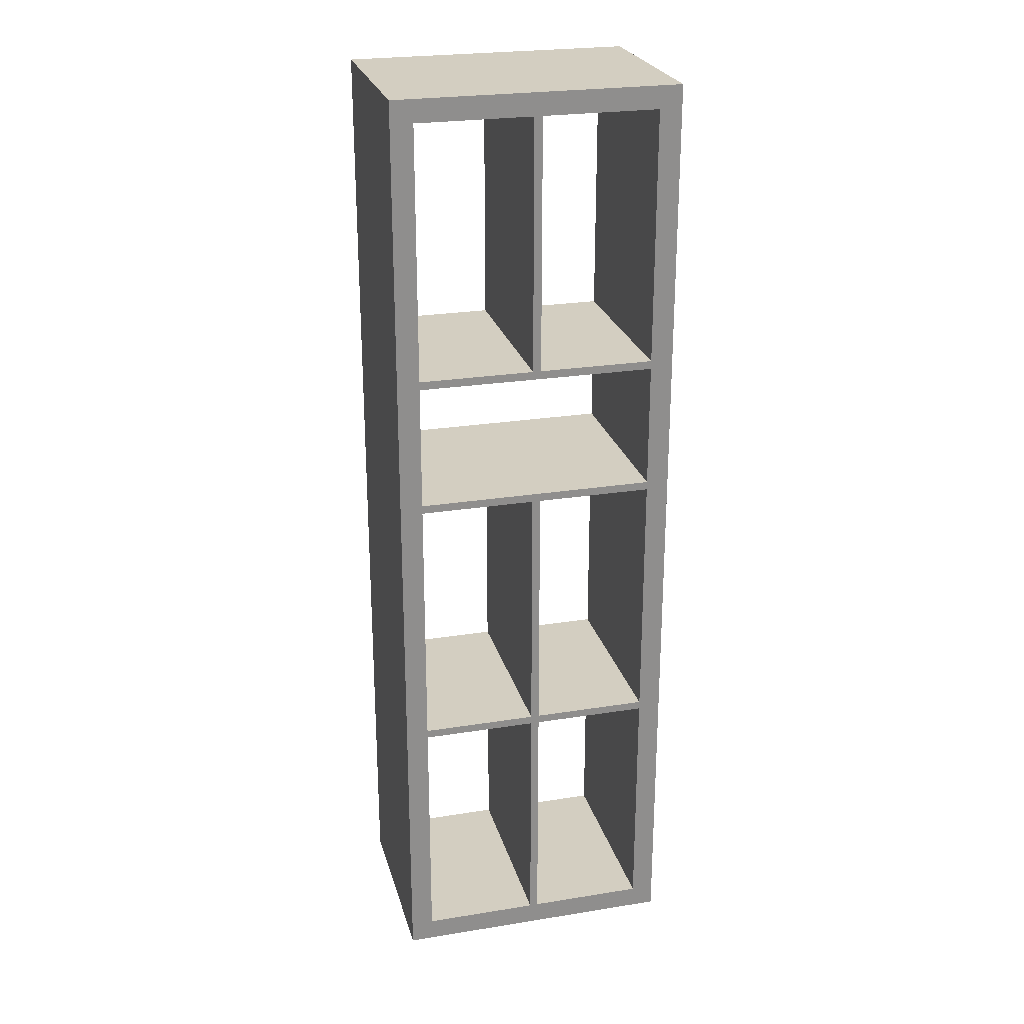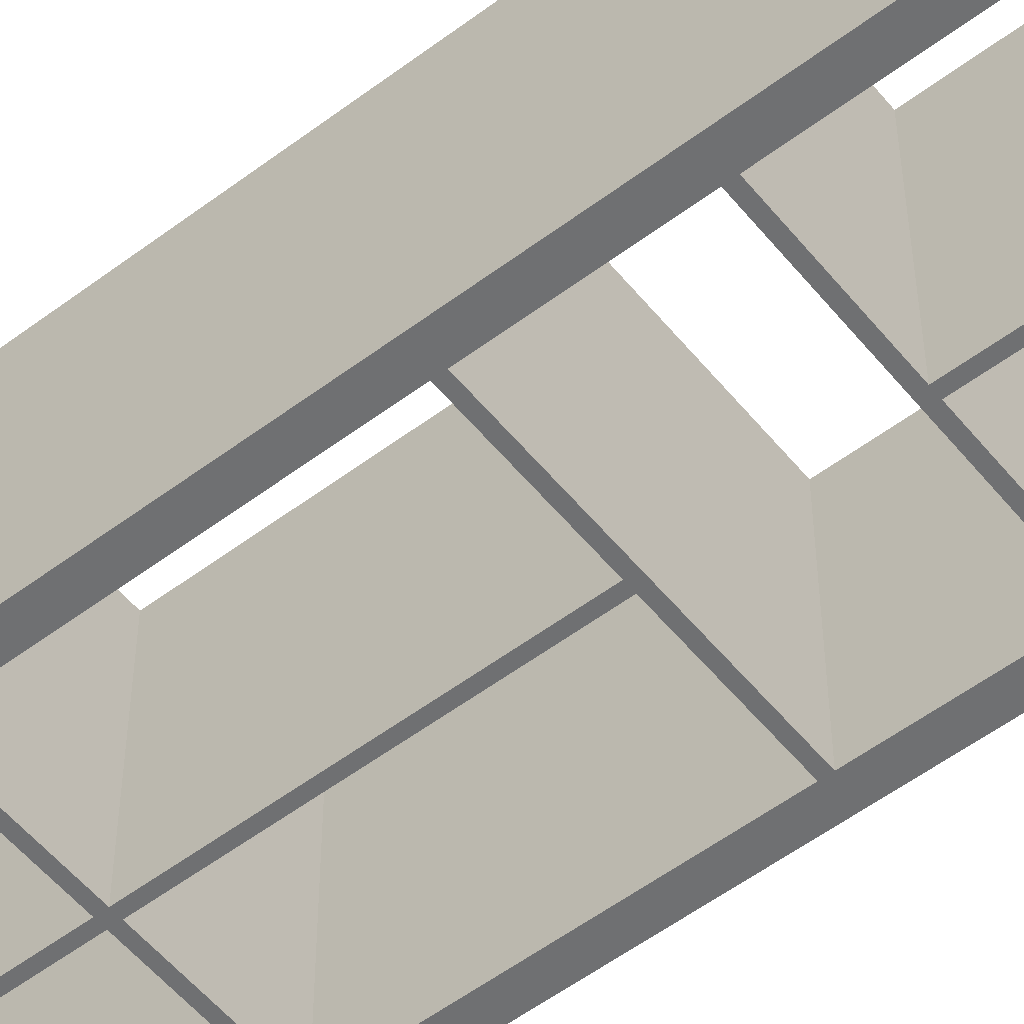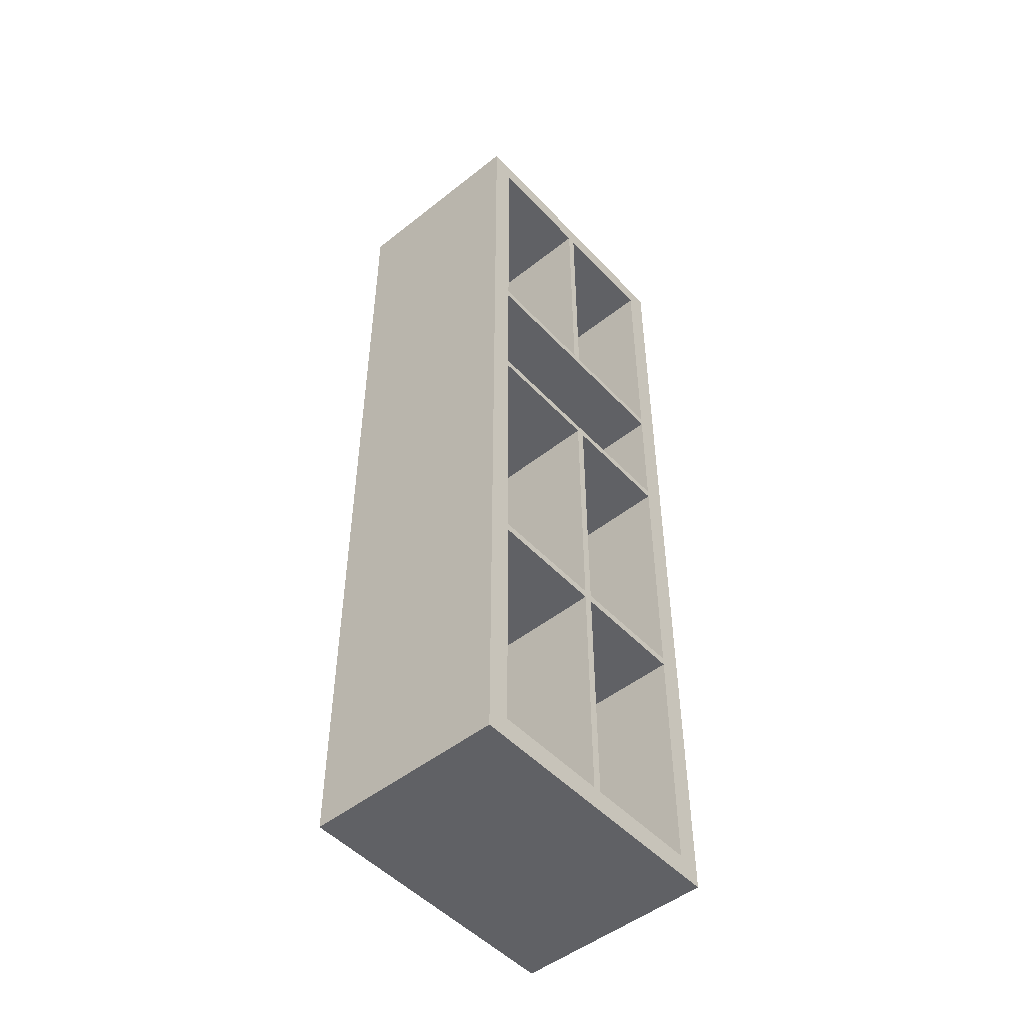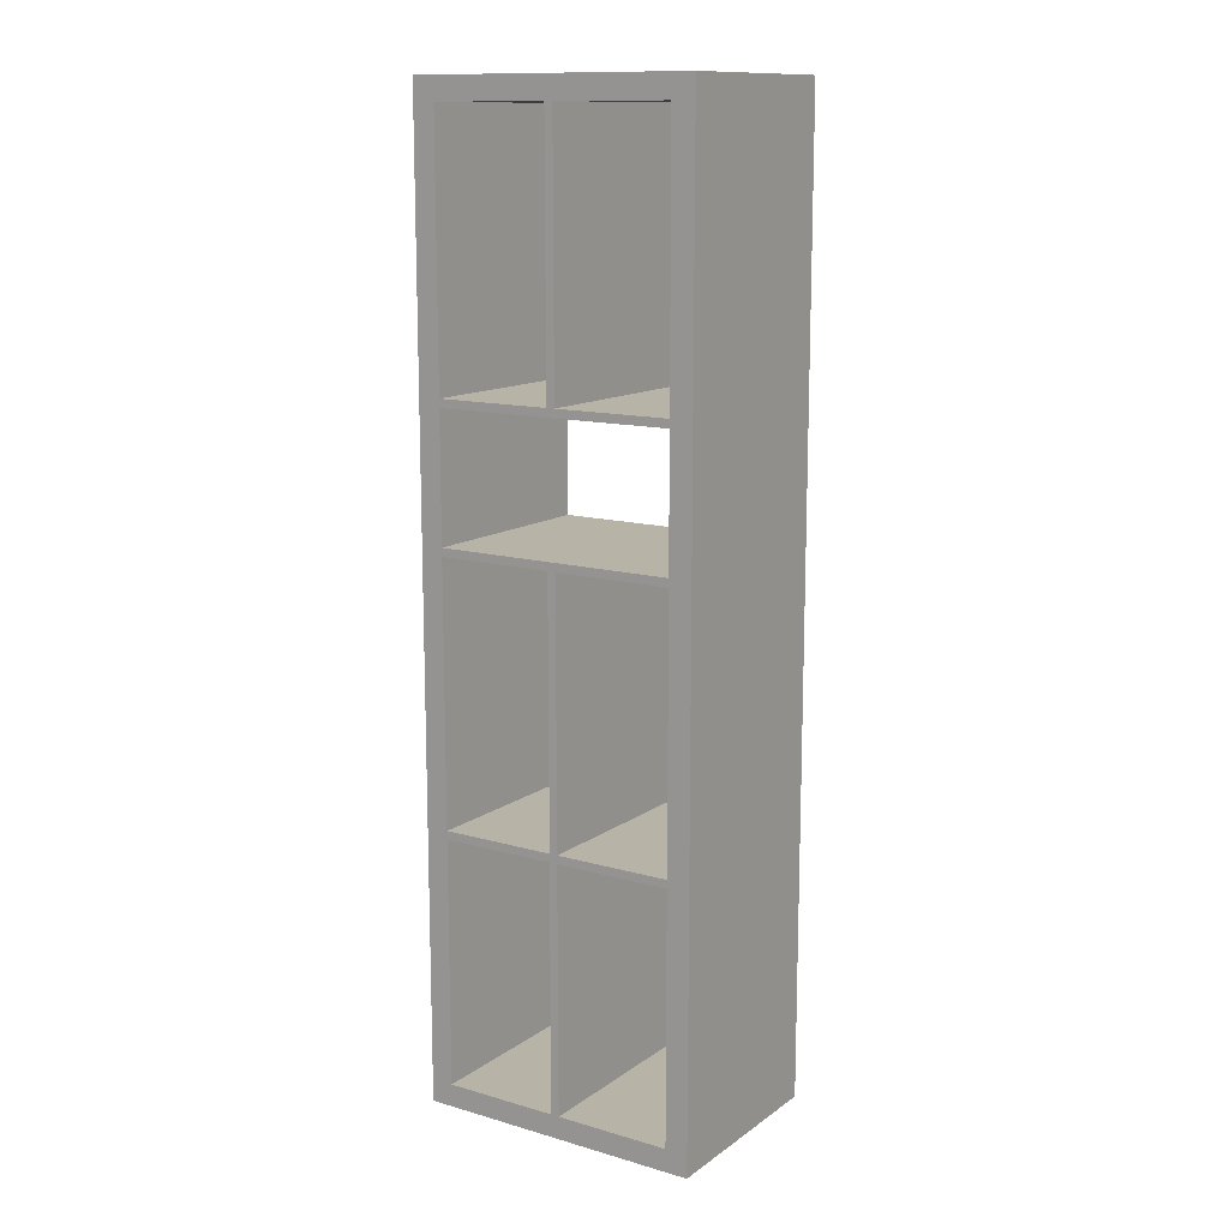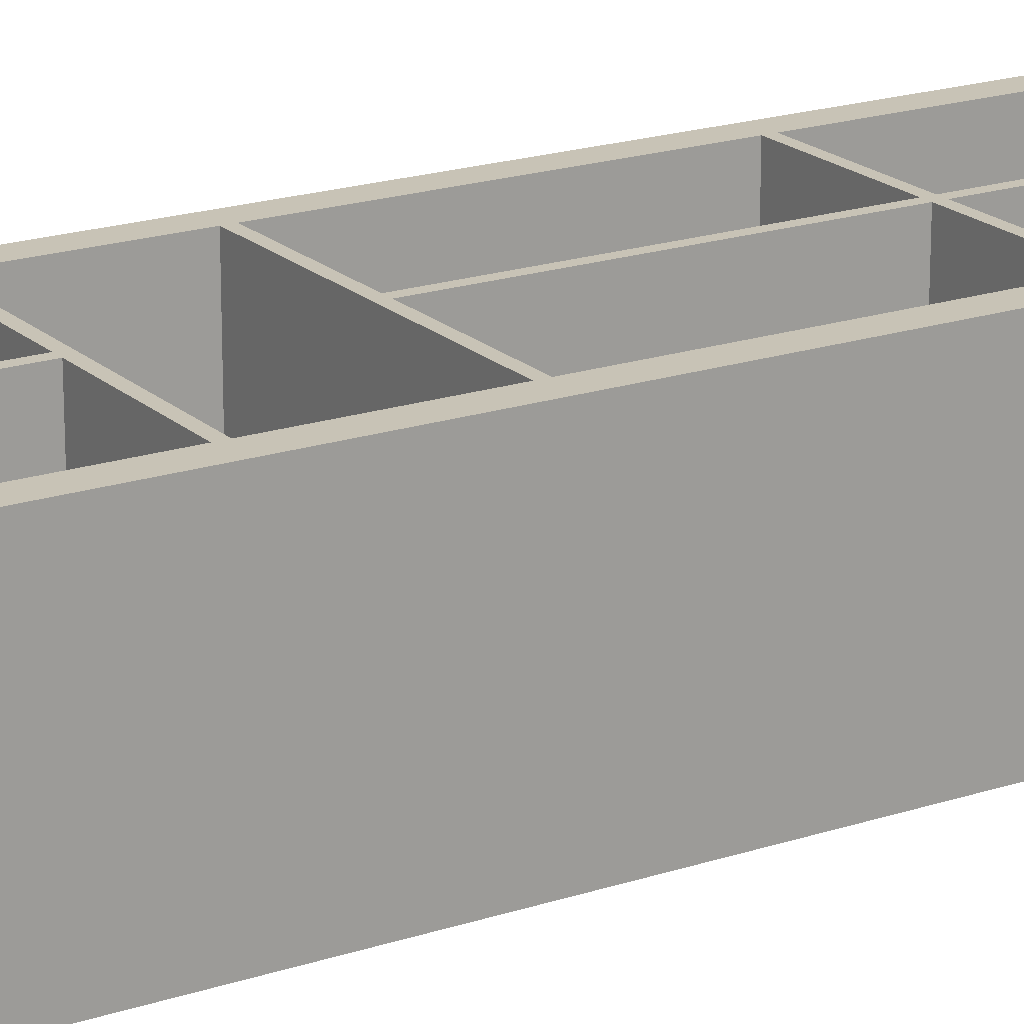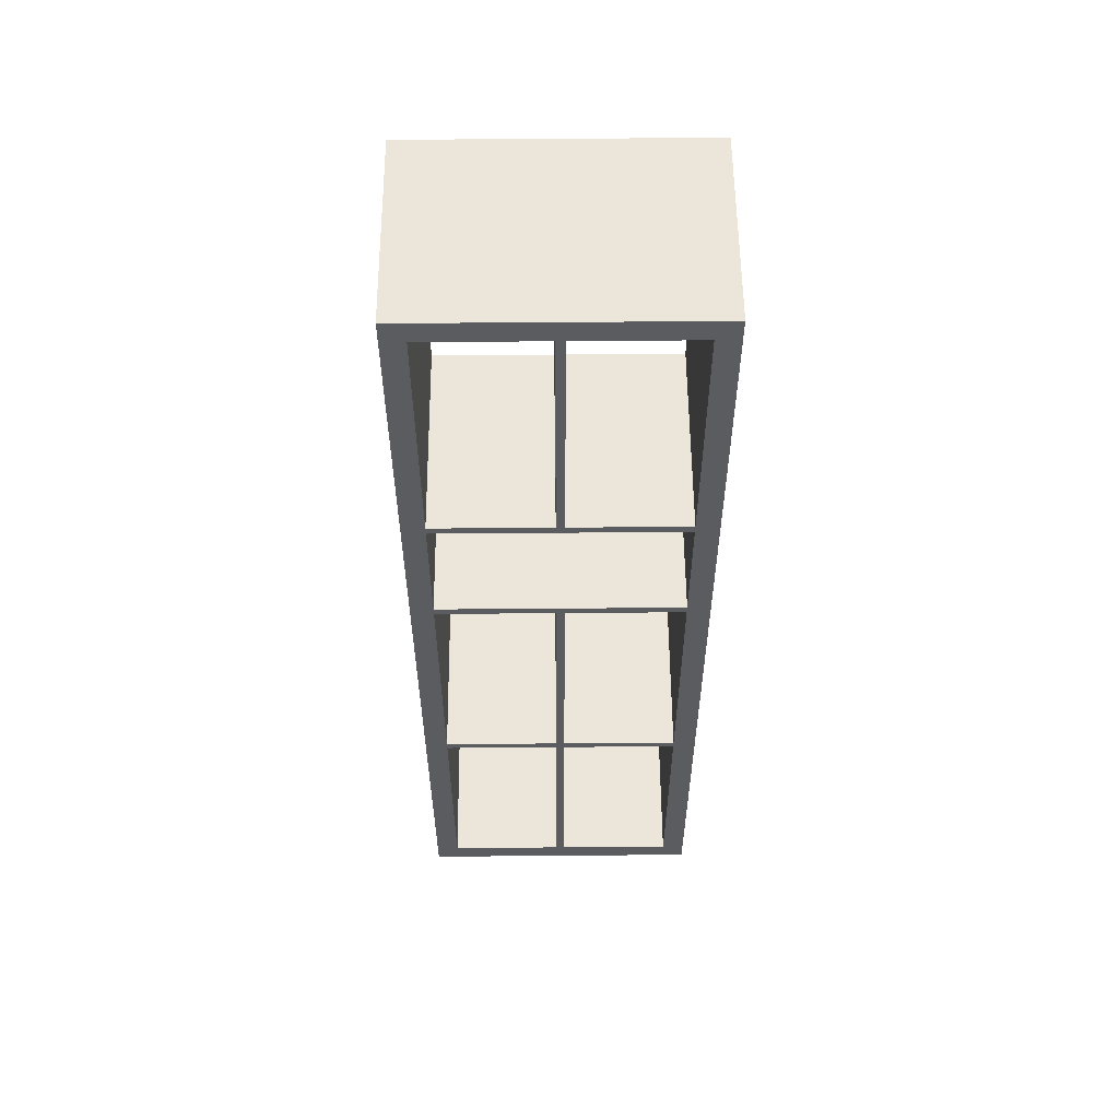
<metadata>
{"format":"obj","ext":"obj","renderer":"f3d","projection":"perspective","resolution":1024,"background":"white","views":[{"elev":25.0,"azim":-14.6,"up":"+Y"},{"elev":-54.8,"azim":128.5,"up":"+Z"},{"elev":-49.8,"azim":-48.9,"up":"+Y"},{"elev":12.9,"azim":33.4,"up":"+Y"},{"elev":19.5,"azim":-121.8,"up":"+Z"},{"elev":56.2,"azim":179.5,"up":"+Y"}]}
</metadata>
<code>
v 0.004079 -0.209 -0.09118
v 0.1181 -0.209 0.1046
v 0.1181 -0.209 -0.09118
v 0.004079 -0.209 0.1046
v 0.1181 0.04553 -0.09118
v -0.004079 -0.209 -0.09118
v 0.004079 0.04553 0.1046
v -0.004079 -0.209 0.1046
v 0.1181 0.04553 0.1046
v 0.1403 0.437 -0.09118
v 0.1181 -0.2171 -0.09118
v -0.004079 0.04553 -0.09118
v 0.004079 0.04553 -0.09118
v -0.004079 0.04553 0.1046
v -0.1181 -0.2171 0.1046
v 0.1403 0.4592 0.1046
v 0.1181 0.05368 -0.09118
v -0.1181 -0.209 -0.09118
v 0.1181 0.05368 0.1046
v -0.004079 -0.2171 0.1046
v -0.1181 -0.209 0.1046
v 0.1181 -0.2171 0.1046
v 0.1403 -0.4582 -0.09118
v -0.1181 0.05368 -0.09118
v 0.1181 0.1777 -0.09118
v 0.004079 -0.2171 -0.09118
v -0.1181 0.04553 0.1046
v 0.004079 -0.2171 0.1046
v -0.004079 -0.2171 -0.09118
v -0.1403 0.4592 0.1046
v 0.1181 -0.4582 0.1046
v 0.1181 0.1777 0.1046
v 0.1181 -0.4582 -0.09118
v 0.1181 0.1858 -0.09118
v -0.1181 0.04553 -0.09118
v -0.1181 0.05368 0.1046
v -0.004079 -0.4582 0.1046
v -0.1181 -0.2171 -0.09118
v -0.1181 -0.4582 0.1046
v 0.1403 -0.4804 0.1046
v 0.1181 0.1858 0.1046
v -0.1181 -0.4582 -0.09118
v 0.1403 0.4592 -0.09118
v 0.1403 -0.4804 -0.09118
v -0.1181 0.1858 -0.09118
v 0.1181 0.437 -0.09118
v -0.004079 -0.4582 -0.09118
v 0.004079 -0.4582 -0.09118
v -0.1403 0.437 -0.09118
v 0.004079 -0.4582 0.1046
v -0.1403 -0.4804 0.1046
v 0.1181 0.437 0.1046
v -0.1181 0.1777 0.1046
v -0.1403 -0.4582 -0.09118
v -0.1403 0.4592 -0.09118
v -0.1181 0.1777 -0.09118
v -0.008157 0.1858 -0.09118
v 0.004079 0.437 0.1046
v -0.1181 0.1858 0.1046
v -0.1403 -0.4804 -0.09118
v -0.008157 0.1858 0.1046
v -0.004079 0.1858 -0.09118
v 0.008157 0.1858 -0.09118
v 0.004079 0.437 -0.09118
v -0.004079 0.437 0.1046
v 0.008157 0.1858 0.1046
v -0.1181 0.437 0.1046
v -0.1181 0.437 -0.09118
v -0.004079 0.1858 0.1046
v -0 0.1858 -0.09118
v 0.004079 0.1858 -0.09118
v -0.004079 0.437 -0.09118
v 0.004079 0.1858 0.1046
g mesh1_mesh1-geometry
f 1 2 3
f 2 1 4
f 3 2 1
f 4 1 2
f 2 5 3
f 3 5 2
f 3 6 1
f 1 6 3
f 1 7 4
f 4 7 1
f 4 8 2
f 2 8 4
f 5 2 9
f 9 2 5
f 10 3 5
f 5 3 10
f 6 3 11
f 11 3 6
f 12 1 6
f 6 1 12
f 7 1 13
f 13 1 7
f 14 4 7
f 7 4 14
f 8 4 14
f 14 4 8
f 15 2 8
f 8 2 15
f 2 16 9
f 9 16 2
f 7 5 9
f 9 5 7
f 10 11 3
f 3 11 10
f 10 5 17
f 17 5 10
f 11 18 6
f 6 18 11
f 1 12 13
f 13 12 1
f 8 12 6
f 6 12 8
f 5 7 13
f 13 7 5
f 7 19 14
f 14 19 7
f 12 8 14
f 14 8 12
f 20 2 15
f 15 2 20
f 21 15 8
f 8 15 21
f 22 16 2
f 2 16 22
f 9 16 19
f 19 16 9
f 9 19 7
f 7 19 9
f 23 11 10
f 10 11 23
f 5 24 17
f 17 24 5
f 10 17 25
f 25 17 10
f 26 18 11
f 11 18 26
f 18 8 6
f 6 8 18
f 12 24 13
f 13 24 12
f 13 24 5
f 5 24 13
f 14 19 27
f 27 19 14
f 27 12 14
f 14 12 27
f 28 2 20
f 20 2 28
f 15 29 20
f 20 29 15
f 30 15 21
f 21 15 30
f 8 18 21
f 21 18 8
f 31 16 22
f 22 16 31
f 22 2 28
f 28 2 22
f 19 16 32
f 32 16 19
f 11 23 33
f 33 23 11
f 10 16 23
f 23 16 10
f 24 19 17
f 17 19 24
f 19 25 17
f 17 25 19
f 10 25 34
f 34 25 10
f 29 18 26
f 26 18 29
f 11 28 26
f 26 28 11
f 24 12 35
f 35 12 24
f 36 27 19
f 19 27 36
f 12 27 35
f 35 27 12
f 37 28 20
f 20 28 37
f 29 15 38
f 38 15 29
f 29 37 20
f 20 37 29
f 30 39 15
f 15 39 30
f 30 21 27
f 27 21 30
f 18 27 21
f 21 27 18
f 31 40 16
f 16 40 31
f 11 31 22
f 22 31 11
f 28 11 22
f 22 11 28
f 32 16 41
f 41 16 32
f 25 19 32
f 32 19 25
f 23 42 33
f 33 42 23
f 31 11 33
f 33 11 31
f 16 10 43
f 43 10 16
f 23 16 44
f 44 16 23
f 19 24 36
f 36 24 19
f 25 45 34
f 34 45 25
f 10 34 46
f 46 34 10
f 18 29 38
f 38 29 18
f 26 47 29
f 29 47 26
f 28 48 26
f 26 48 28
f 35 49 24
f 24 49 35
f 30 27 36
f 36 27 30
f 27 18 35
f 35 18 27
f 37 50 28
f 28 50 37
f 15 42 38
f 38 42 15
f 37 29 47
f 47 29 37
f 51 39 30
f 30 39 51
f 42 15 39
f 39 15 42
f 40 31 51
f 51 31 40
f 44 16 40
f 40 16 44
f 41 16 52
f 52 16 41
f 32 41 53
f 53 41 32
f 53 25 32
f 32 25 53
f 23 54 42
f 42 54 23
f 42 48 33
f 33 48 42
f 48 31 33
f 33 31 48
f 10 55 43
f 43 55 10
f 55 16 43
f 43 16 55
f 44 54 23
f 23 54 44
f 24 53 36
f 36 53 24
f 45 25 56
f 56 25 45
f 34 45 57
f 57 45 34
f 41 46 34
f 34 46 41
f 46 55 10
f 10 55 46
f 38 49 18
f 18 49 38
f 47 26 48
f 48 26 47
f 48 28 50
f 50 28 48
f 18 49 35
f 35 49 18
f 24 49 56
f 56 49 24
f 30 36 53
f 53 36 30
f 39 50 37
f 37 50 39
f 42 49 38
f 38 49 42
f 42 37 47
f 47 37 42
f 39 51 31
f 31 51 39
f 55 51 30
f 30 51 55
f 37 42 39
f 39 42 37
f 51 44 40
f 40 44 51
f 52 16 58
f 58 16 52
f 46 41 52
f 52 41 46
f 59 53 41
f 41 53 59
f 25 53 56
f 56 53 25
f 49 42 54
f 54 42 49
f 48 42 47
f 47 42 48
f 31 48 50
f 50 48 31
f 16 55 30
f 30 55 16
f 54 44 60
f 60 44 54
f 53 24 56
f 56 24 53
f 56 49 45
f 45 49 56
f 45 61 57
f 57 61 45
f 34 57 62
f 62 57 34
f 63 41 34
f 34 41 63
f 64 55 46
f 46 55 64
f 30 53 59
f 59 53 30
f 50 39 31
f 31 39 50
f 49 51 55
f 55 51 49
f 44 51 60
f 60 51 44
f 58 16 65
f 65 16 58
f 58 46 52
f 52 46 58
f 59 41 66
f 66 41 59
f 54 51 49
f 49 51 54
f 30 67 16
f 16 67 30
f 51 54 60
f 60 54 51
f 45 49 68
f 68 49 45
f 61 45 59
f 59 45 61
f 69 57 61
f 61 57 69
f 57 69 62
f 62 69 57
f 34 62 70
f 70 62 34
f 41 63 66
f 66 63 41
f 34 71 63
f 63 71 34
f 72 55 64
f 64 55 72
f 46 58 64
f 64 58 46
f 30 59 67
f 67 59 30
f 55 68 49
f 49 68 55
f 65 16 67
f 67 16 65
f 69 58 65
f 65 58 69
f 59 66 73
f 73 66 59
f 67 45 68
f 68 45 67
f 45 67 59
f 59 67 45
f 59 69 61
f 61 69 59
f 69 72 62
f 62 72 69
f 72 70 62
f 62 70 72
f 34 70 71
f 71 70 34
f 71 66 63
f 63 66 71
f 68 55 72
f 72 55 68
f 71 72 64
f 64 72 71
f 58 71 64
f 64 71 58
f 67 72 65
f 65 72 67
f 58 69 73
f 73 69 58
f 72 69 65
f 65 69 72
f 66 71 73
f 73 71 66
f 59 73 69
f 69 73 59
f 72 67 68
f 68 67 72
f 70 72 71
f 71 72 70
f 71 58 73
f 73 58 71
g mesh2_mesh2-geometry
l 71 64
l 71 73
l 71 63
l 70 71
l 64 58
l 64 46
l 72 64
l 73 66
l 73 58
l 63 66
l 63 34
l 62 70
l 58 52
l 46 10
l 46 52
l 34 46
l 68 72
l 72 65
l 62 72
l 66 41
l 34 41
l 25 34
l 57 62
l 62 69
l 41 52
l 10 43
l 23 10
l 68 67
l 68 45
l 49 68
l 69 65
l 67 65
l 17 25
l 25 56
l 25 32
l 57 61
l 45 57
l 61 69
l 43 55
l 16 43
l 33 23
l 44 23
l 67 59
l 45 59
l 45 56
l 49 55
l 54 49
l 24 17
l 5 17
l 17 19
l 56 24
l 56 53
l 32 53
l 19 32
l 59 61
l 55 30
l 30 16
l 40 16
l 33 31
l 33 11
l 48 33
l 44 60
l 40 44
l 42 54
l 60 54
l 24 35
l 24 36
l 5 13
l 5 9
l 3 5
l 36 19
l 53 36
l 51 30
l 51 40
l 50 31
l 31 22
l 11 22
l 11 26
l 11 3
l 48 50
l 26 48
l 47 48
l 60 51
l 42 39
l 42 47
l 38 42
l 35 18
l 35 27
l 12 35
l 13 7
l 13 1
l 13 12
l 9 7
l 2 9
l 1 3
l 3 2
l 28 50
l 22 28
l 26 28
l 26 29
l 29 47
l 47 37
l 39 37
l 15 39
l 38 15
l 29 38
l 18 38
l 18 6
l 18 21
l 27 21
l 14 27
l 12 14
l 12 6
l 7 4
l 1 4
l 6 1
l 4 2
l 29 20
l 20 37
l 20 15
l 6 8
l 21 8
l 14 8

</code>
